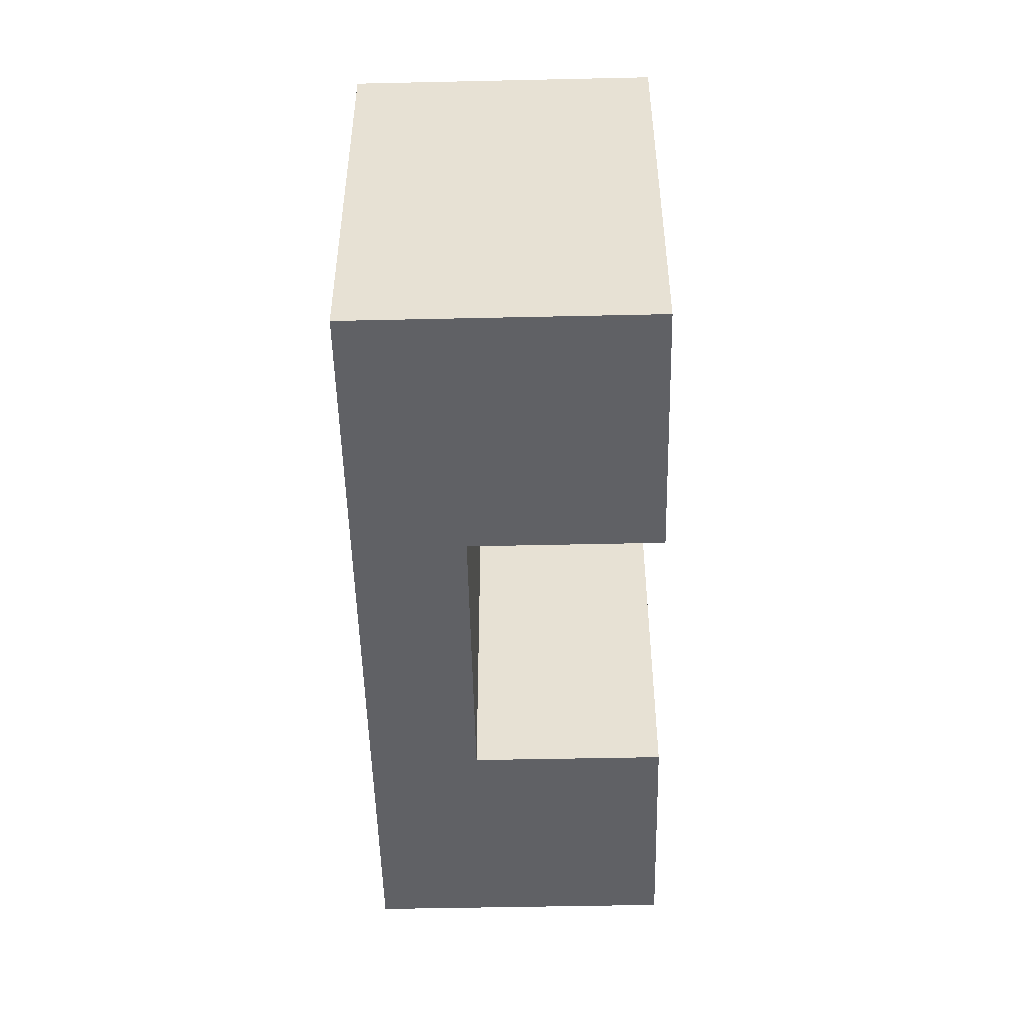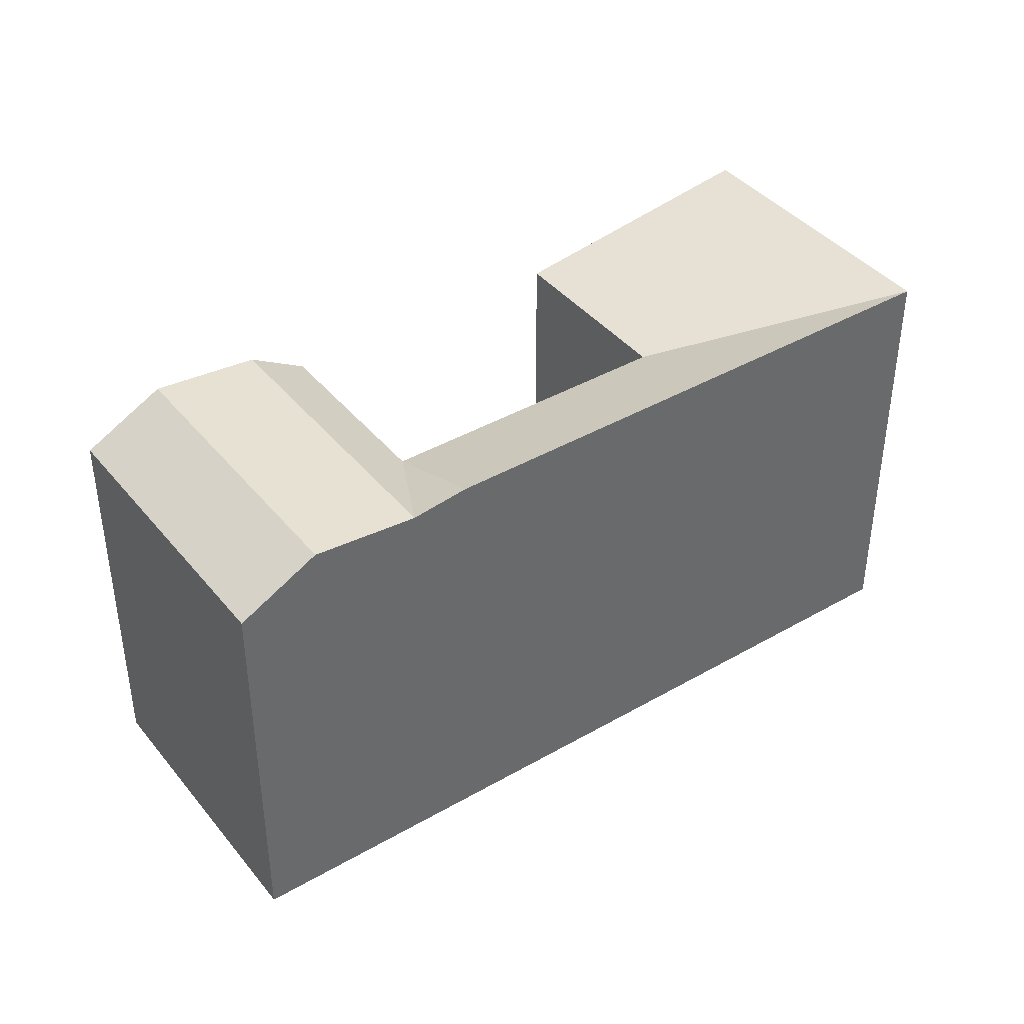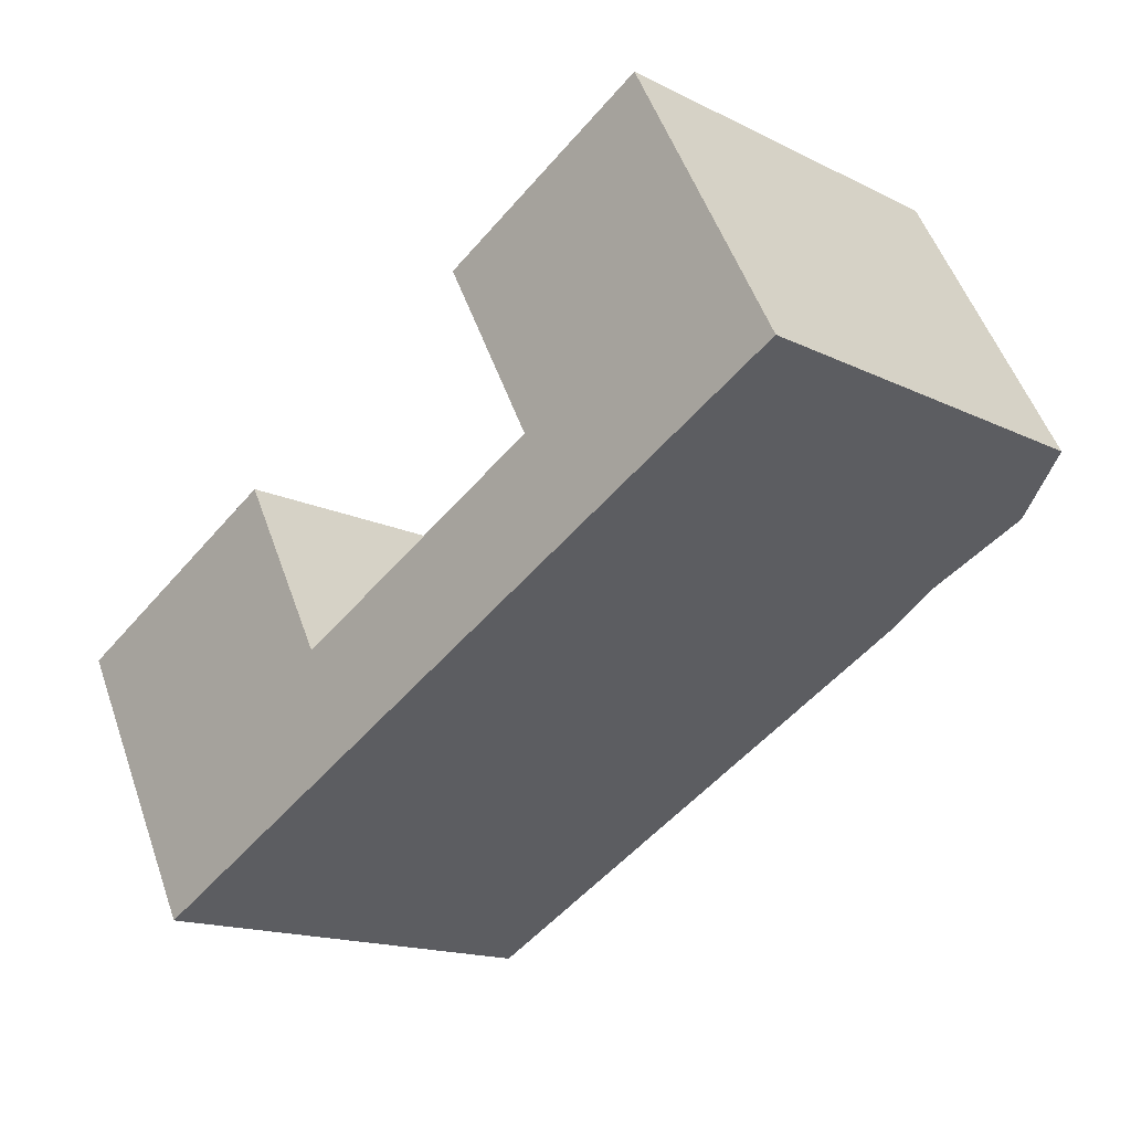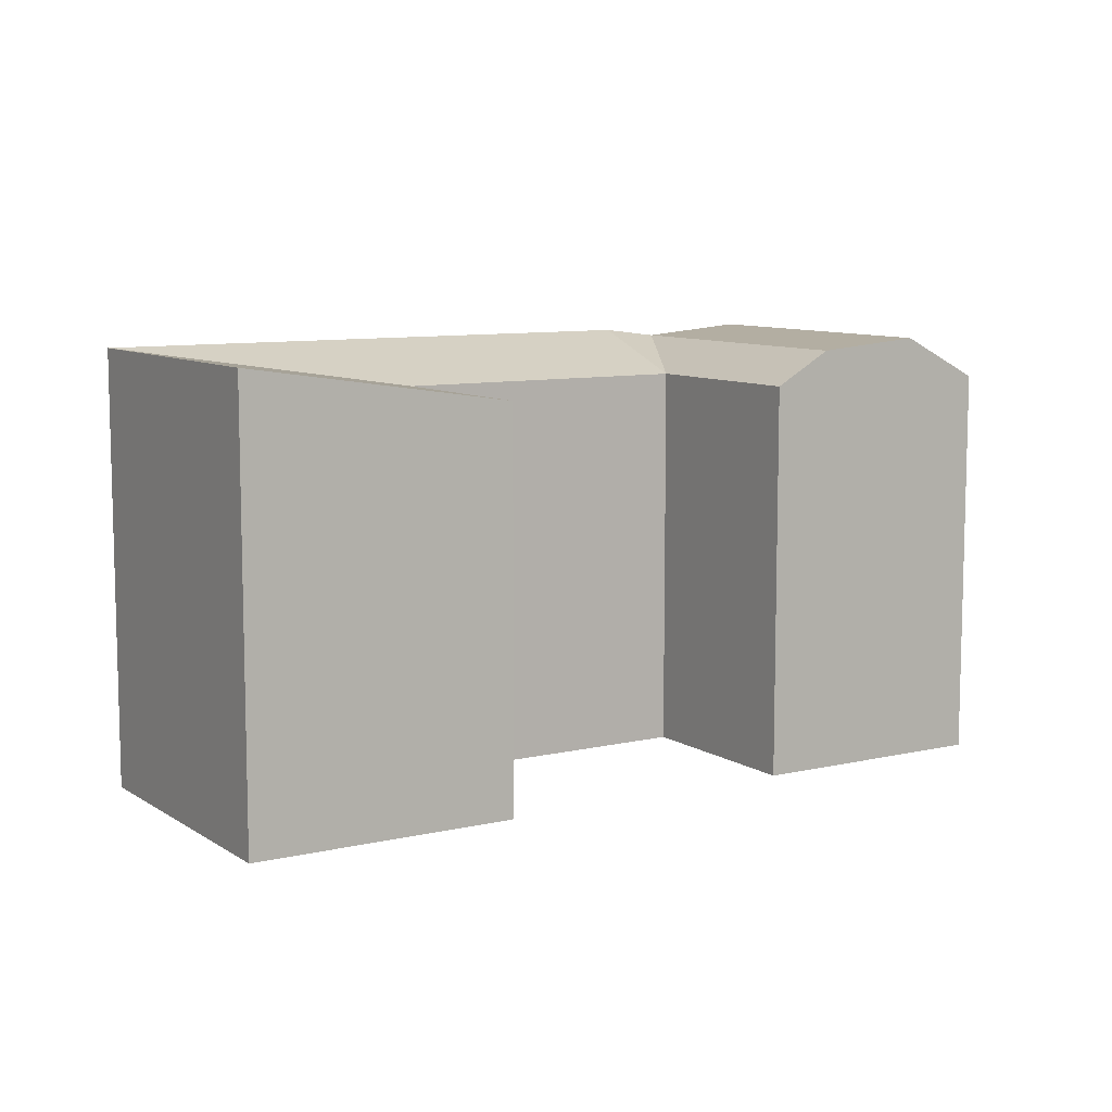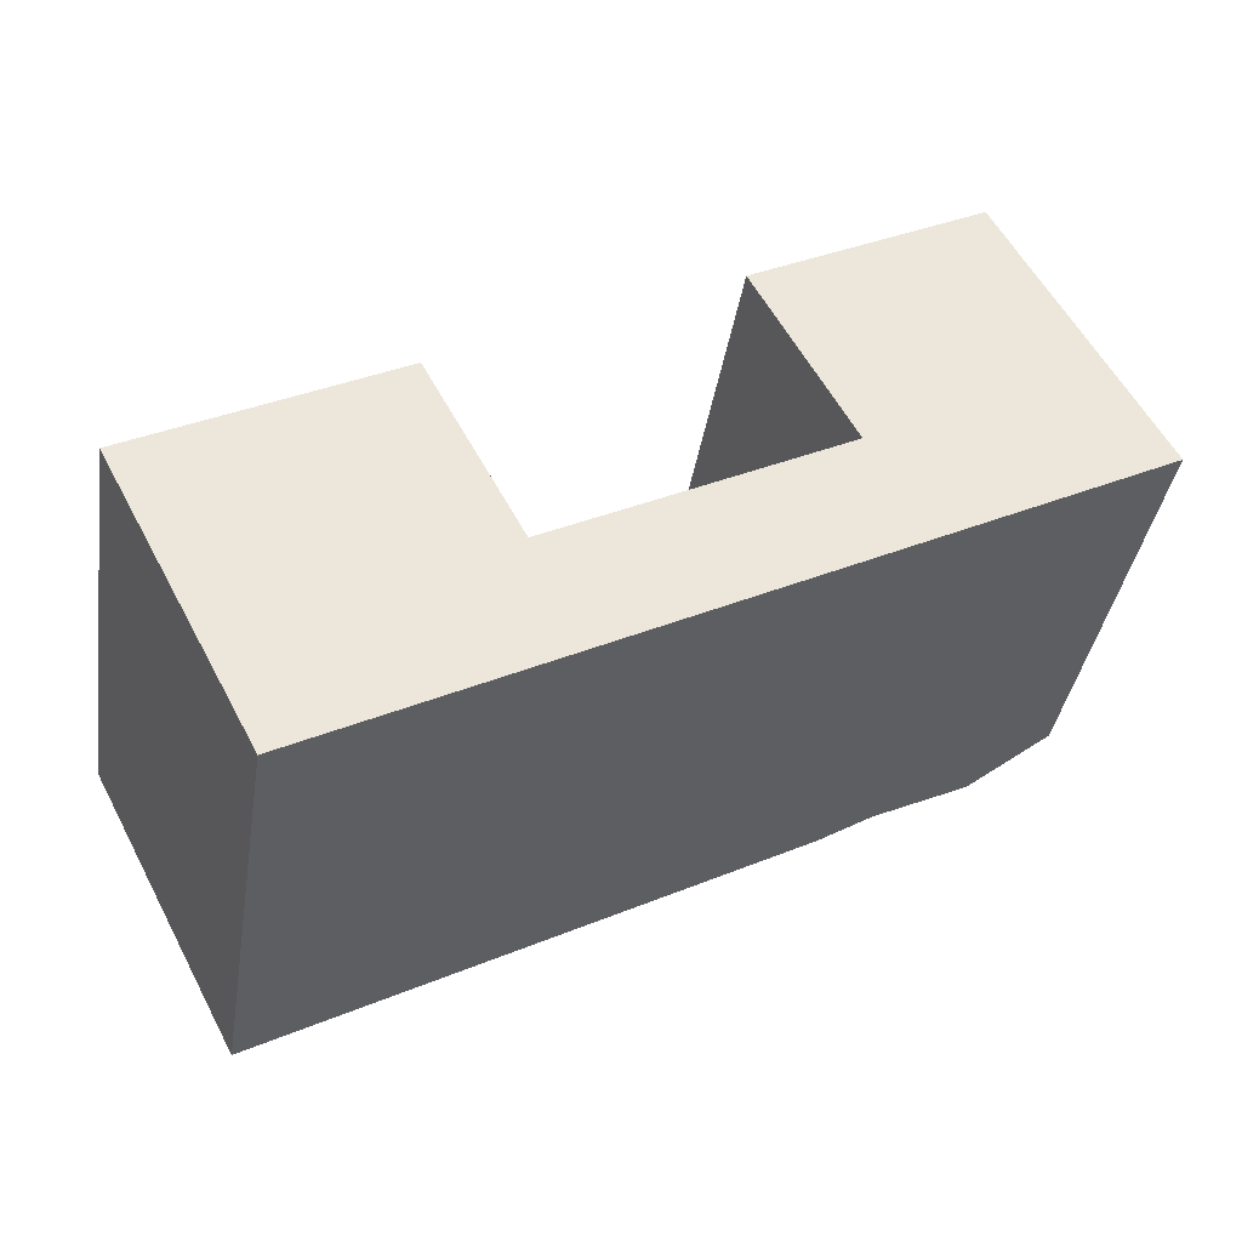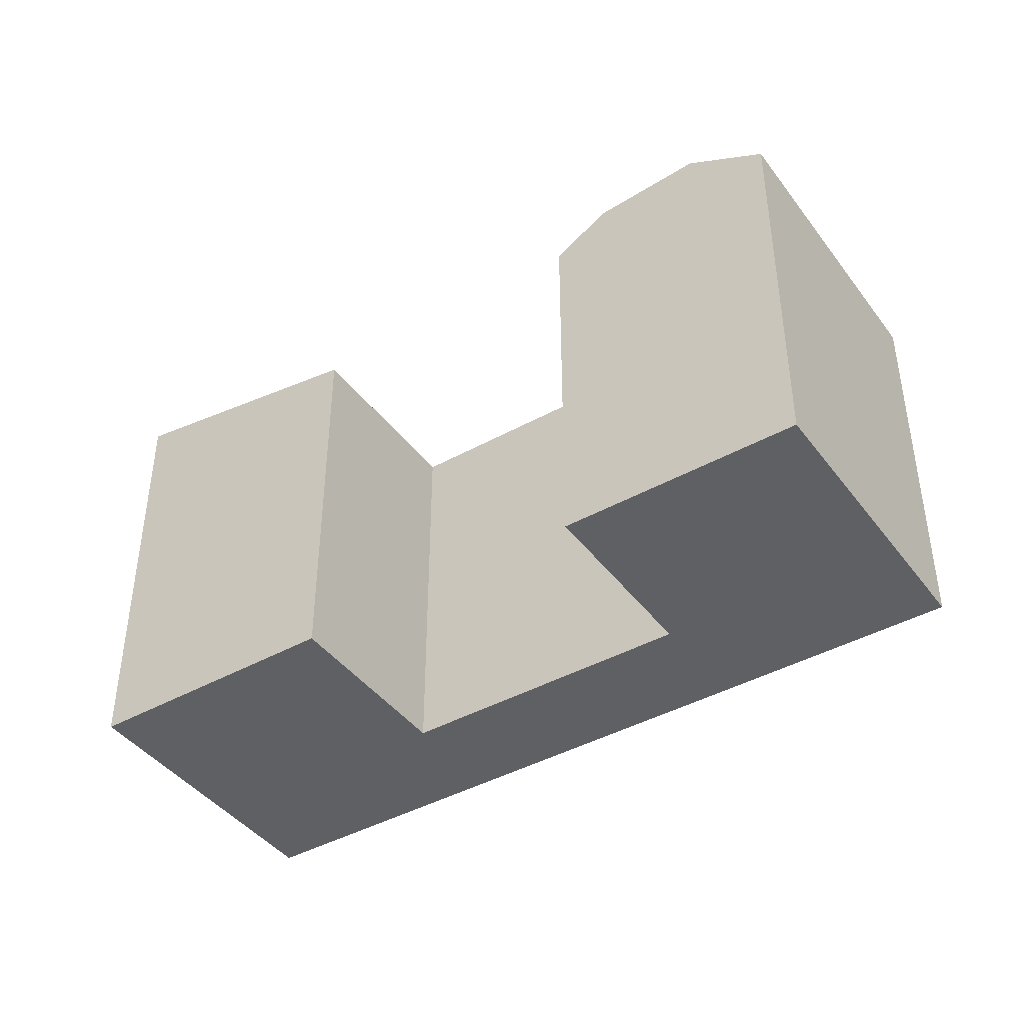
<metadata>
{"format":"obj","ext":"obj","renderer":"f3d","projection":"perspective","resolution":1024,"background":"white","views":[{"elev":-49.7,"azim":-116.4,"up":"+Y"},{"elev":40.4,"azim":117.1,"up":"+Y"},{"elev":-15.7,"azim":44.2,"up":"+Z"},{"elev":9.0,"azim":-59.7,"up":"+Y"},{"elev":-38.4,"azim":-9.0,"up":"+Z"},{"elev":-42.4,"azim":5.9,"up":"+Y"}]}
</metadata>
<code>
v  33.6 22.35 -0.2065
v  44.9 -3.49e-16 5.7
v  33.6 1.26e-17 -0.2058
v  44.9 20.26 5.699
v  36.24 21.97 1.174
v  41.19 22.43 3.76
v  42.2 20.26 10.84
v  42.2 -6.638e-16 10.84
v  19.69 22.35 -7.477
v  19.69 4.578e-16 -7.476
v  30.9 -3.022e-16 4.935
v  16.98 20.26 -2.338
v  16.98 1.431e-16 -2.337
v  30.9 20.26 4.934
v  4.636 22.35 -8.789
v  7.346 8.528e-16 -13.93
v  4.636 5.381e-16 -8.788
v  7.347 22.35 -13.93
v  37.49 20.26 19.78
v  26.21 -8.469e-16 13.83
v  37.49 -1.211e-15 19.78
v  26.21 20.26 13.83
v  33.79 22.43 17.83
v  28.85 21.97 15.22
v  0.0004776 22.35 -0.0007073
v  0 0 0
v  12.32 20.26 6.499
v  12.32 -3.98e-16 6.499
v  33.54 21.97 6.315
v  38.48 22.43 8.9
g defaultobject
f 1 2 3
f 2 1 4
f 4 1 5
f 4 5 6
f 2 7 8
f 7 2 4
f 9 3 10
f 3 9 1
f 11 12 13
f 12 11 14
f 15 16 17
f 16 15 18
f 18 10 16
f 10 18 9
f 19 20 21
f 20 19 22
f 22 19 23
f 22 23 24
f 22 11 20
f 11 22 14
f 8 19 21
f 19 8 7
f 25 17 26
f 17 25 15
f 13 27 28
f 27 13 12
f 28 25 26
f 25 28 27
f 18 12 9
f 14 24 29
f 24 14 22
f 29 23 30
f 23 29 24
f 30 19 7
f 19 30 23
f 12 25 27
f 25 12 15
f 7 6 30
f 6 7 4
f 30 5 29
f 5 30 6
f 5 14 29
f 5 1 14
f 14 9 12
f 9 14 1
f 15 12 18
f 8 3 2
f 3 8 11
f 11 10 3
f 10 11 13
f 16 13 17
f 13 16 10
f 20 8 21
f 8 20 11
f 17 28 26
f 28 17 13

</code>
